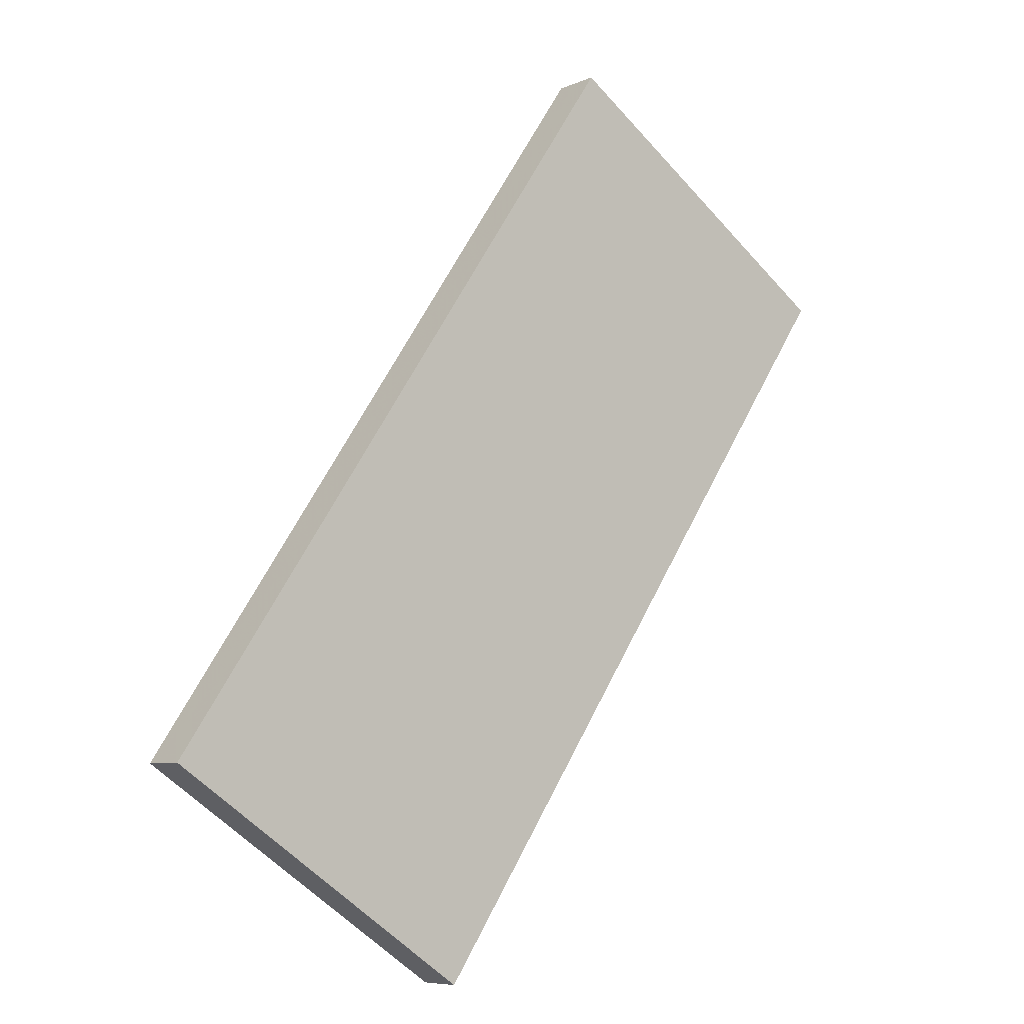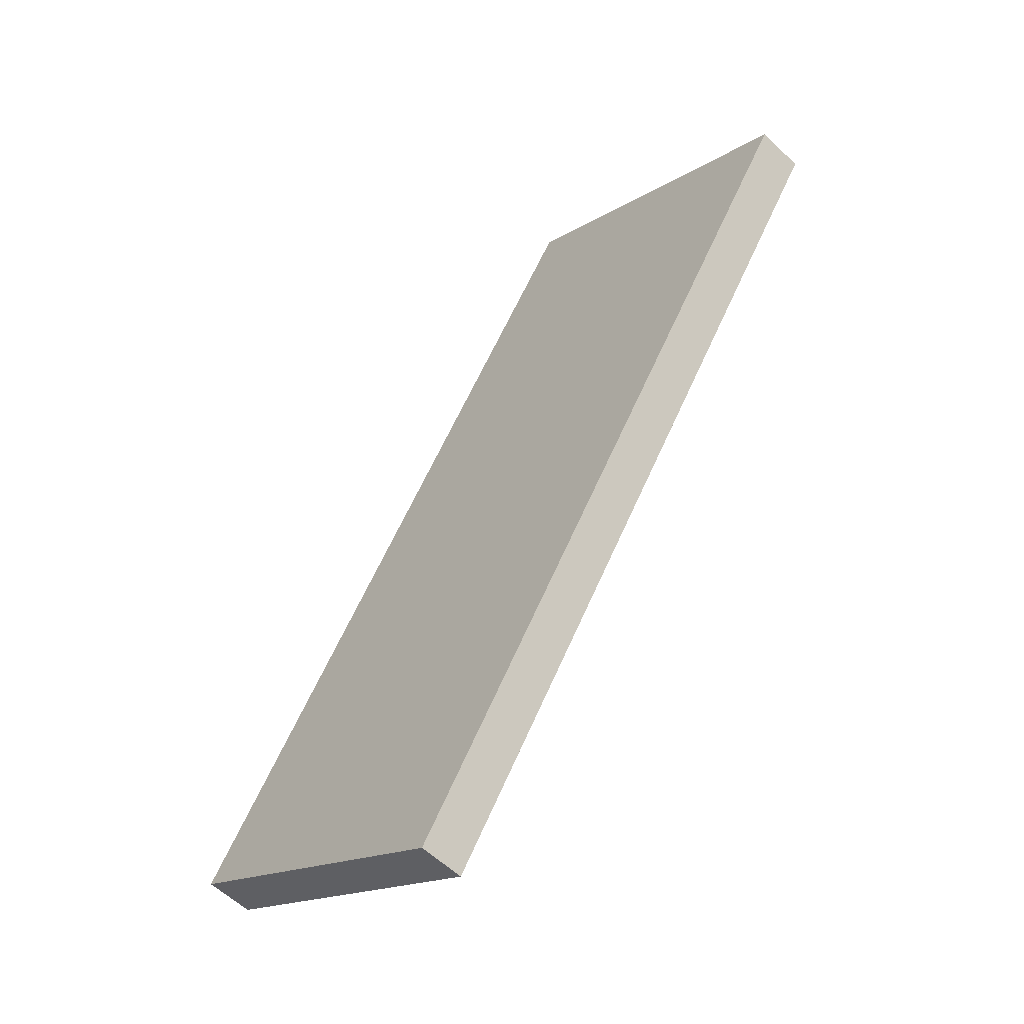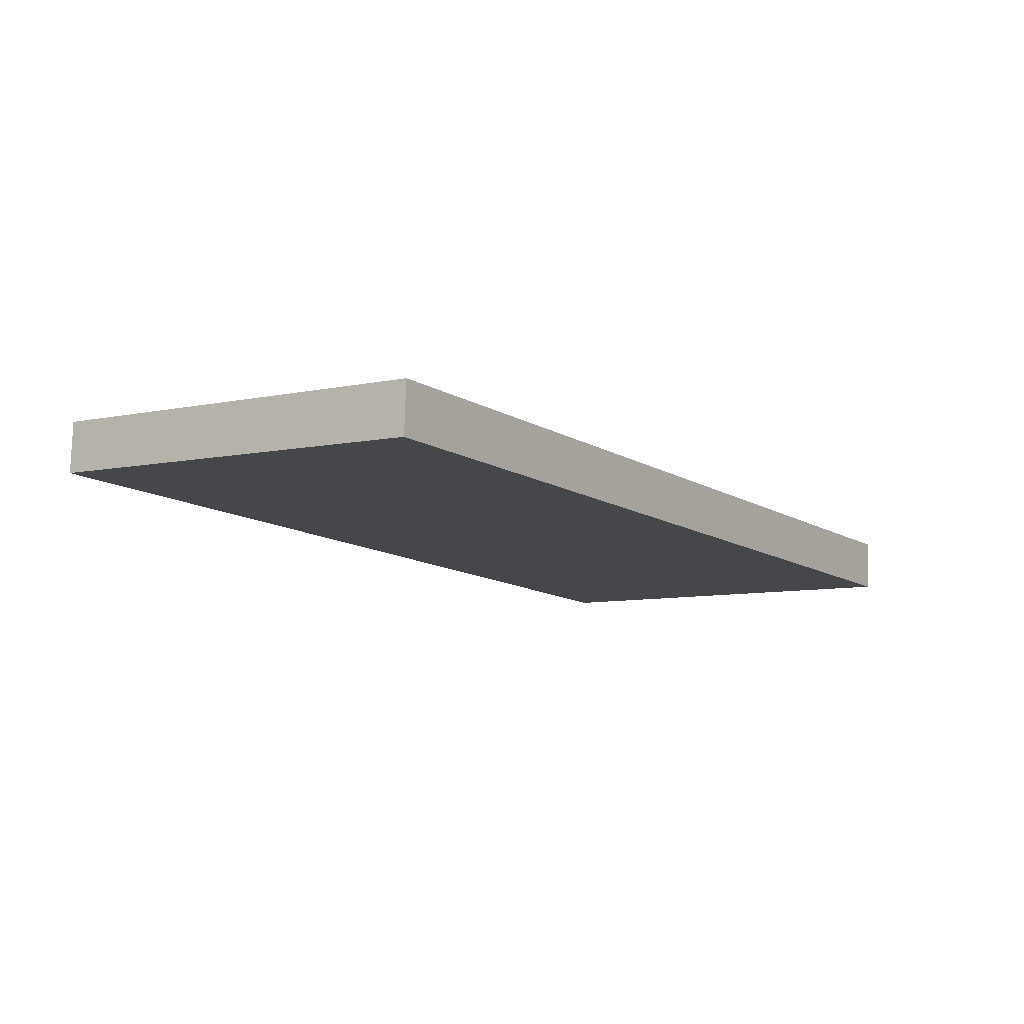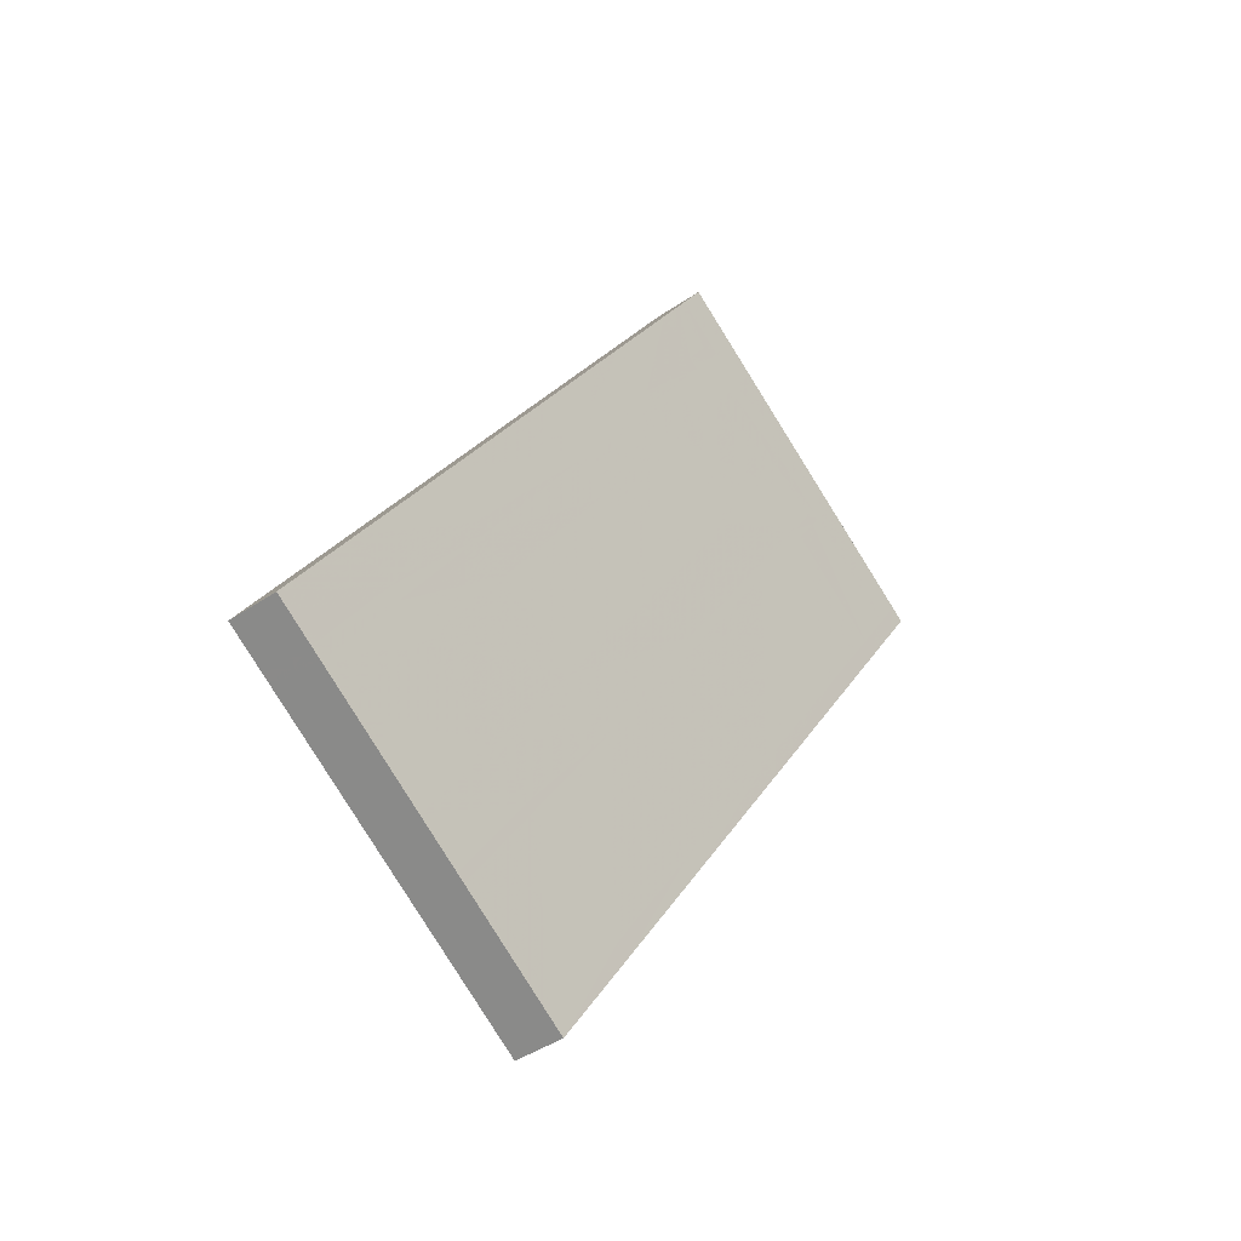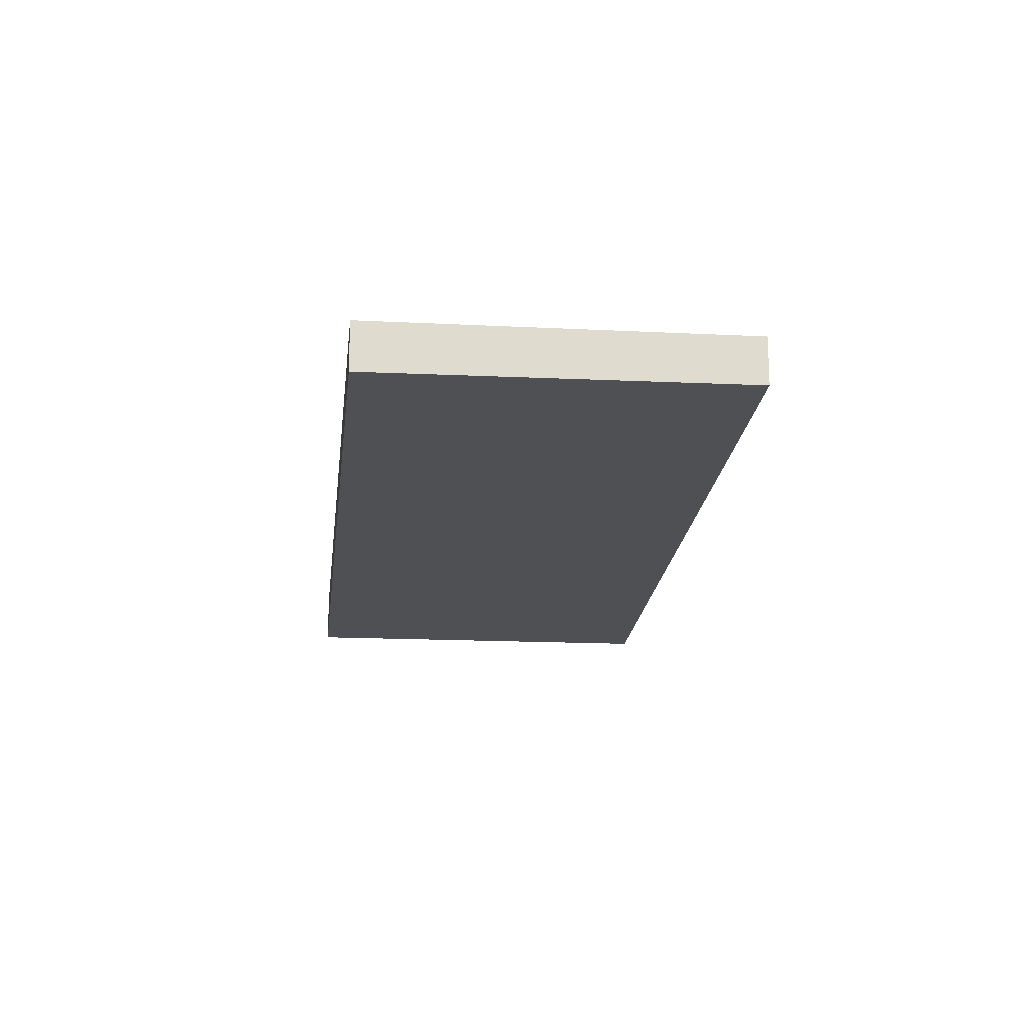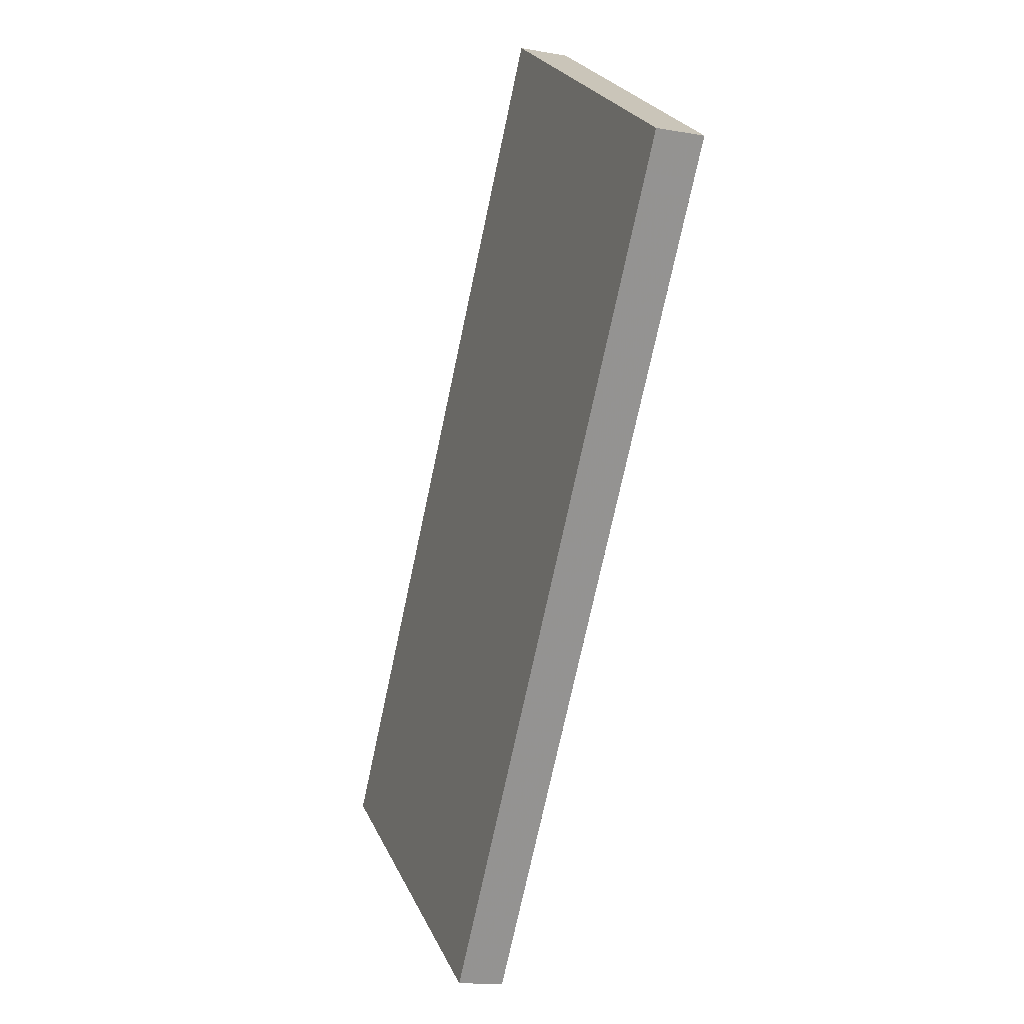
<metadata>
{"format":"obj","ext":"obj","renderer":"f3d","projection":"perspective","resolution":1024,"background":"white","views":[{"elev":-7.2,"azim":141.2,"up":"+Y"},{"elev":-58.1,"azim":-134.3,"up":"+Y"},{"elev":79.8,"azim":2.0,"up":"+Y"},{"elev":-41.5,"azim":129.8,"up":"+Y"},{"elev":-18.9,"azim":-151.8,"up":"+Z"},{"elev":-13.4,"azim":-111.8,"up":"+Y"}]}
</metadata>
<code>
v -1864 -290.5 -0.7444
v -1856 -301.5 -0.7216
v -1861 -304.6 -0.6961
v -1869 -293.7 -0.7189
v -1865 -298.6 -0.7086
v -1860 -295.4 -0.7341
v -1867 -292.5 -0.7279
v -1864 -297.5 -0.7176
v -1859 -303.5 -0.7051
v -1866 -293.7 -0.7254
v -1863 -291.7 -0.742
v -1868 -294.8 -0.7164
v -1868 -293.5 -0.72
v -1868 -294.7 -0.7175
v -1865 -298.5 -0.7096
v -1861 -304.5 -0.6971
v -1863 -297 -0.7215
v -1865 -293.3 -0.7293
v -1859 -303 -0.709
v -1866 -292.1 -0.7318
v -1863 -301 -0.7043
v -1863 -301.1 -0.7033
v -1859 -298 -0.7289
v -1861 -299.6 -0.7162
v -1862 -300 -0.7123
v -1862 -302.9 -0.7004
v -1861 -301.9 -0.7084
v -1860 -301.4 -0.7123
v -1862 -303 -0.6994
v -1857 -299.9 -0.7249
v -1858 -300.3 -0.7219
v -1859 -298.4 -0.7258
v -1861 -295.8 -0.7311
v -1864 -292.1 -0.7389
v -1864 -290.9 -0.7413
v -1857 -301.8 -0.7185
v -1864 -291.6 -0.7399
v -1866 -292.8 -0.7303
v -1863 -291.2 -0.743
v -1868 -294.2 -0.7185
v -1868 -294.4 -0.7174
v -1866 -293.3 -0.7264
v -1864 -291.4 -0.7403
v -1866 -292.6 -0.7307
v -1863 -291 -0.7434
v -1868 -294 -0.7189
v -1868 -294.2 -0.7179
v -1867 -293 -0.7269
v -1864 -294.7 -0.7263
v -1863 -293.5 -0.7359
v -1867 -296.3 -0.7134
v -1867 -296.2 -0.7145
v -1862 -293.1 -0.739
v -1865 -295.2 -0.7224
v -1859 -300.7 -0.7186
v -1860 -298.8 -0.7225
v -1862 -296.2 -0.7278
v -1863 -293.9 -0.7326
v -1865 -291.8 -0.737
v -1865 -291.3 -0.7381
v -1858 -302.3 -0.7153
v -1864 -292.5 -0.7356
v -1864 -292 -0.7366
v -1859 -298.5 -0.7249
v -1858 -300.4 -0.721
v -1863 -293.6 -0.735
v -1861 -295.9 -0.7302
v -1865 -291 -0.7405
v -1864 -291.5 -0.7395
v -1857 -302 -0.7177
v -1864 -291.7 -0.7391
v -1864 -292.2 -0.7381
v -1860 -301.8 -0.709
v -1859 -303.4 -0.7057
v -1862 -300 -0.7129
v -1866 -293.2 -0.727
v -1866 -293.7 -0.726
v -1866 -293 -0.7275
v -1865 -295.1 -0.723
v -1863 -297.4 -0.7182
v -1867 -292.5 -0.7285
v -1863 -291 -0.7434
v -1864 -290.5 -0.7444
v -1864 -290.5 0
v -1863 -291 -1.11e-16
v -1857 -301.8 -0.7185
v -1856 -301.5 -0.7216
v -1856 -301.5 0
v -1857 -301.8 0
v -1862 -303 -0.6994
v -1861 -304.6 -0.6961
v -1861 -304.6 0
v -1862 -303 1.11e-16
v -1868 -293.5 -0.72
v -1869 -293.7 -0.7189
v -1869 -293.7 1.11e-16
v -1868 -293.5 0
v -1867 -296.3 -0.7134
v -1865 -298.6 -0.7086
v -1865 -298.6 0
v -1867 -296.3 0
v -1859 -298 -0.7289
v -1860 -295.4 -0.7341
v -1860 -295.4 1.11e-16
v -1859 -298 0
v -1867 -292.5 -0.7285
v -1867 -292.5 -0.7279
v -1867 -292.5 0
v -1867 -292.5 0
v -1861 -304.5 -0.6971
v -1859 -303.5 -0.7051
v -1859 -303.5 0
v -1861 -304.5 0
v -1862 -293.1 -0.739
v -1863 -291.7 -0.742
v -1863 -291.7 0
v -1862 -293.1 1.11e-16
v -1868 -294.4 -0.7174
v -1868 -294.8 -0.7164
v -1868 -294.8 1.11e-16
v -1868 -294.4 0
v -1867 -292.5 -0.7279
v -1868 -293.5 -0.72
v -1868 -293.5 0
v -1867 -292.5 0
v -1861 -304.6 -0.6961
v -1861 -304.5 -0.6971
v -1861 -304.5 0
v -1861 -304.6 0
v -1859 -303.4 -0.7057
v -1859 -303 -0.709
v -1859 -303 -1.11e-16
v -1859 -303.4 0
v -1865 -291.3 -0.7381
v -1866 -292.1 -0.7318
v -1866 -292.1 -1.11e-16
v -1865 -291.3 0
v -1865 -298.6 -0.7086
v -1863 -301.1 -0.7033
v -1863 -301.1 0
v -1865 -298.6 0
v -1857 -299.9 -0.7249
v -1859 -298 -0.7289
v -1859 -298 0
v -1857 -299.9 0
v -1863 -301.1 -0.7033
v -1862 -303 -0.6994
v -1862 -303 1.11e-16
v -1863 -301.1 0
v -1856 -301.5 -0.7216
v -1857 -299.9 -0.7249
v -1857 -299.9 0
v -1856 -301.5 0
v -1864 -290.5 -0.7444
v -1864 -290.9 -0.7413
v -1864 -290.9 0
v -1864 -290.5 0
v -1857 -302 -0.7177
v -1857 -301.8 -0.7185
v -1857 -301.8 0
v -1857 -302 0
v -1863 -291.7 -0.742
v -1863 -291.2 -0.743
v -1863 -291.2 0
v -1863 -291.7 0
v -1868 -294.2 -0.7179
v -1868 -294.4 -0.7174
v -1868 -294.4 0
v -1868 -294.2 0
v -1863 -291.2 -0.743
v -1863 -291 -0.7434
v -1863 -291 -1.11e-16
v -1863 -291.2 0
v -1869 -293.7 -0.7189
v -1868 -294.2 -0.7179
v -1868 -294.2 0
v -1869 -293.7 1.11e-16
v -1868 -294.8 -0.7164
v -1867 -296.3 -0.7134
v -1867 -296.3 0
v -1868 -294.8 1.11e-16
v -1860 -295.4 -0.7341
v -1862 -293.1 -0.739
v -1862 -293.1 1.11e-16
v -1860 -295.4 1.11e-16
v -1865 -291 -0.7405
v -1865 -291.3 -0.7381
v -1865 -291.3 0
v -1865 -291 0
v -1859 -303 -0.709
v -1858 -302.3 -0.7153
v -1858 -302.3 0
v -1859 -303 -1.11e-16
v -1864 -290.9 -0.7413
v -1865 -291 -0.7405
v -1865 -291 0
v -1864 -290.9 0
v -1858 -302.3 -0.7153
v -1857 -302 -0.7177
v -1857 -302 0
v -1858 -302.3 0
v -1859 -303.5 -0.7051
v -1859 -303.4 -0.7057
v -1859 -303.4 0
v -1859 -303.5 0
v -1866 -292.1 -0.7318
v -1867 -292.5 -0.7285
v -1867 -292.5 0
v -1866 -292.1 -1.11e-16
v -1864 -290.5 0
v -1856 -301.5 0
v -1861 -304.6 0
v -1869 -293.7 0
f 22 5 15 21
f 52 15 5 51
f 53 6 33 50
f 33 6 23 32
f 43 35 1 45
f 47 4 13 46
f 46 13 7 48
f 54 8 15 52
f 21 15 8 25
f 80 8 54 79
f 75 25 8 80
f 78 48 7 81
f 26 16 3 29
f 31 30 2 36
f 27 9 16 26
f 74 9 27 73
f 26 21 25 27
f 73 27 25 75
f 29 22 21 26
f 32 23 30 31
f 65 55 56 64
f 67 57 58 66
f 64 56 57 67
f 69 59 60 68
f 70 61 55 65
f 72 62 63 71
f 39 11 34 37
f 40 14 12 41
f 42 10 14 40
f 77 10 42 76
f 71 63 59 69
f 45 39 37 43
f 46 40 41 47
f 48 42 40 46
f 76 42 48 78
f 66 58 62 72
f 51 12 14 52
f 50 34 11 53
f 52 14 10 54
f 79 54 10 77
f 55 28 24 56
f 57 17 49 58
f 56 24 17 57
f 59 44 20 60
f 61 19 28 55
f 62 18 38 63
f 63 38 44 59
f 58 49 18 62
f 64 32 31 65
f 66 50 33 67
f 67 33 32 64
f 68 35 43 69
f 65 31 36 70
f 71 37 34 72
f 69 43 37 71
f 72 34 50 66
f 73 28 19 74
f 75 24 28 73
f 76 38 18 77
f 78 44 38 76
f 77 18 49 79
f 79 49 17 80
f 80 17 24 75
f 81 20 44 78
f 83 84 85 82
f 87 88 89 86
f 91 92 93 90
f 95 96 97 94
f 99 100 101 98
f 103 104 105 102
f 107 108 109 106
f 111 112 113 110
f 115 116 117 114
f 119 120 121 118
f 123 124 125 122
f 127 128 129 126
f 131 132 133 130
f 135 136 137 134
f 139 140 141 138
f 143 144 145 142
f 147 148 149 146
f 151 152 153 150
f 155 156 157 154
f 159 160 161 158
f 163 164 165 162
f 167 168 169 166
f 171 172 173 170
f 175 176 177 174
f 179 180 181 178
f 183 184 185 182
f 187 188 189 186
f 191 192 193 190
f 195 196 197 194
f 199 200 201 198
f 203 204 205 202
f 207 208 209 206
f 211 212 213 210

</code>
